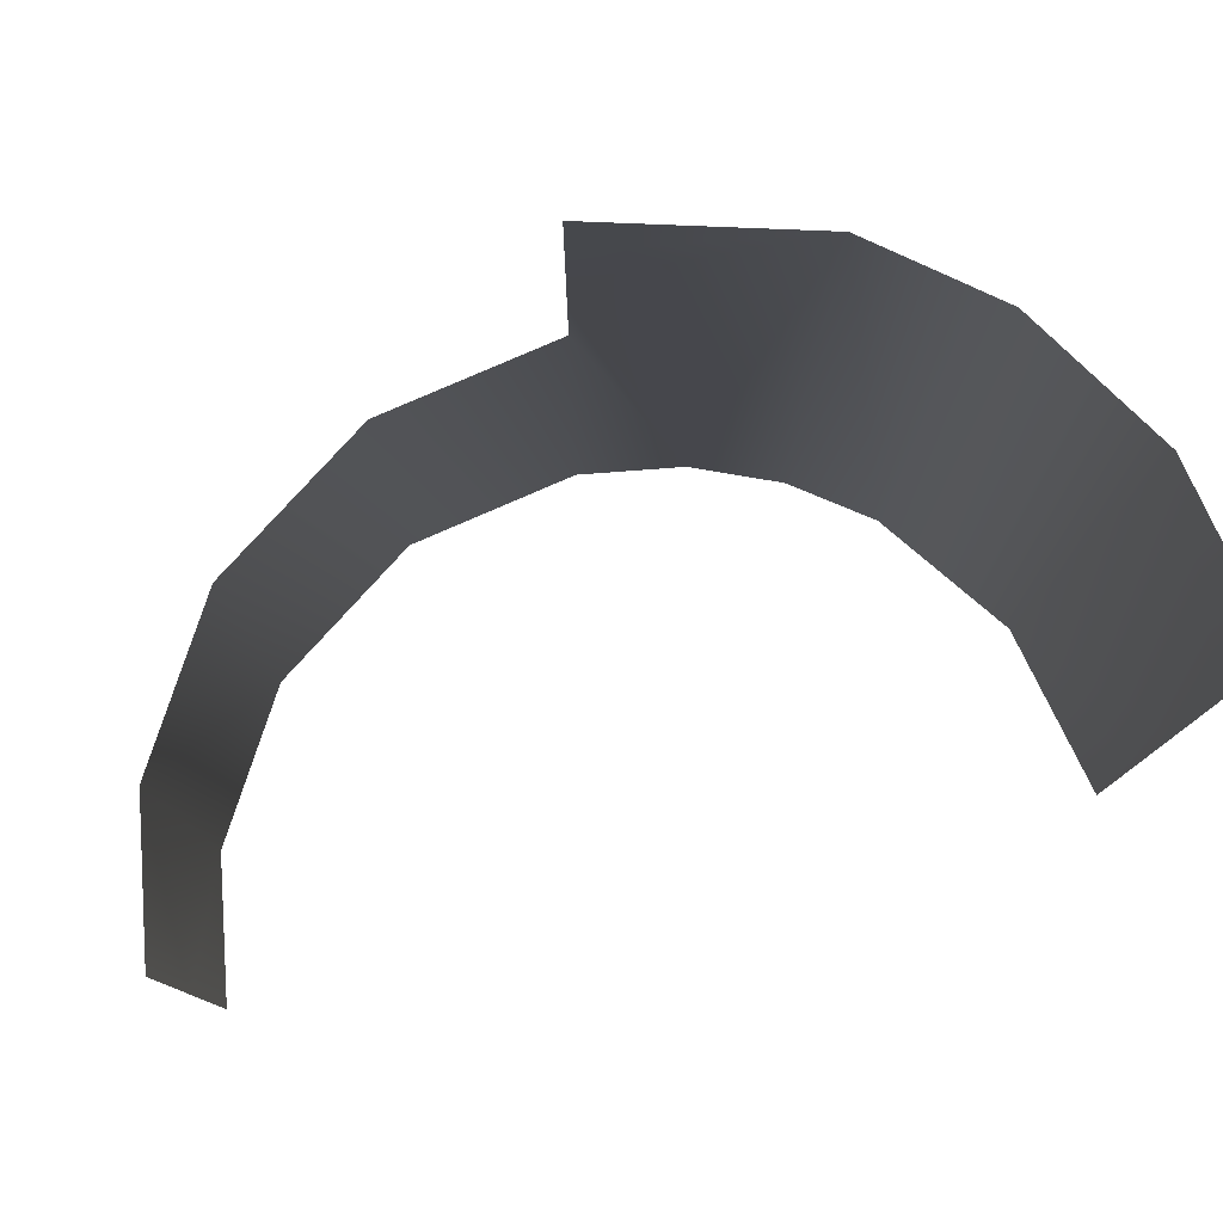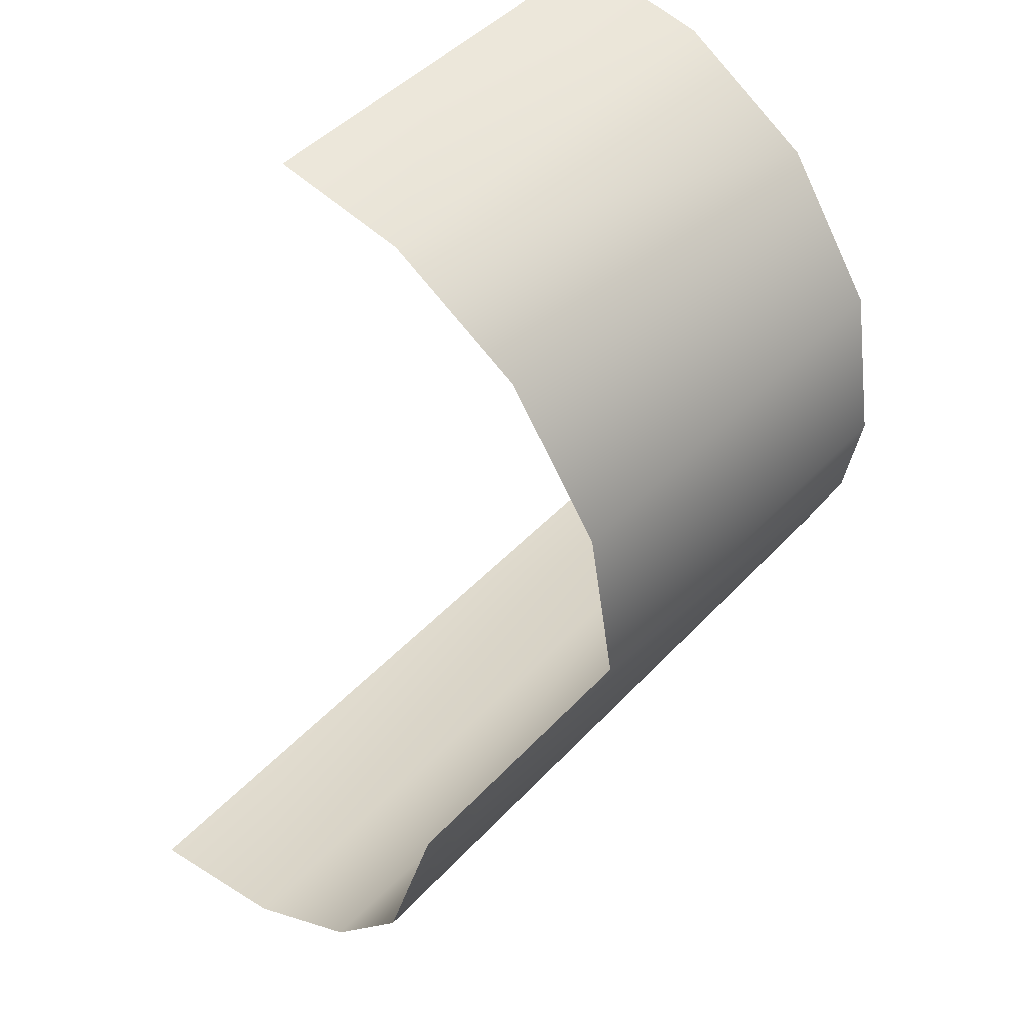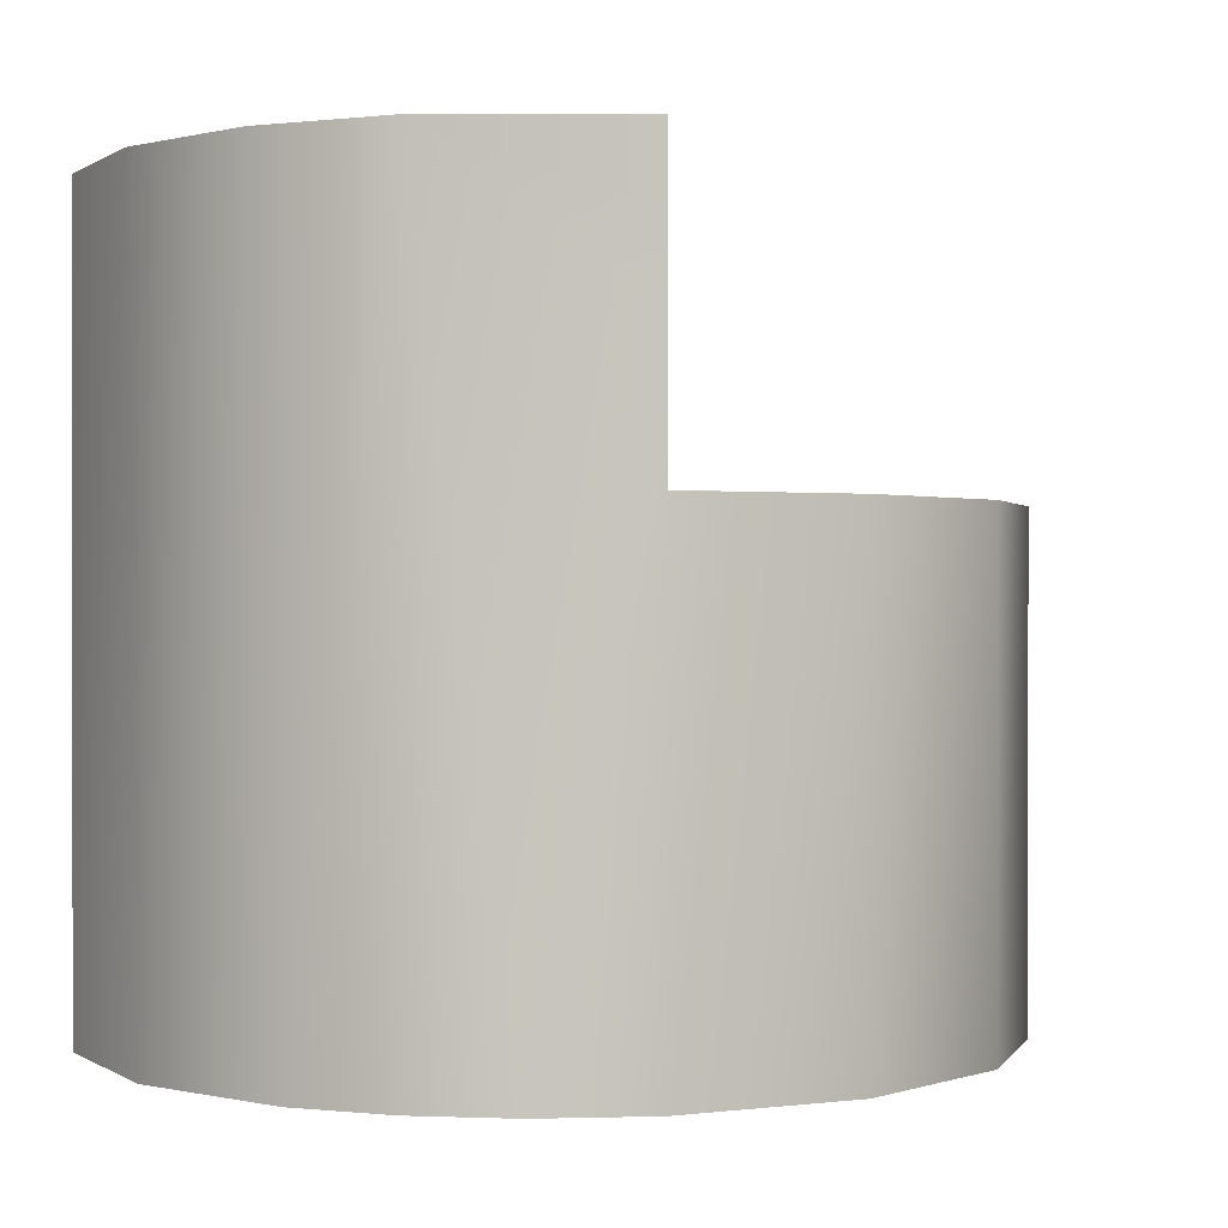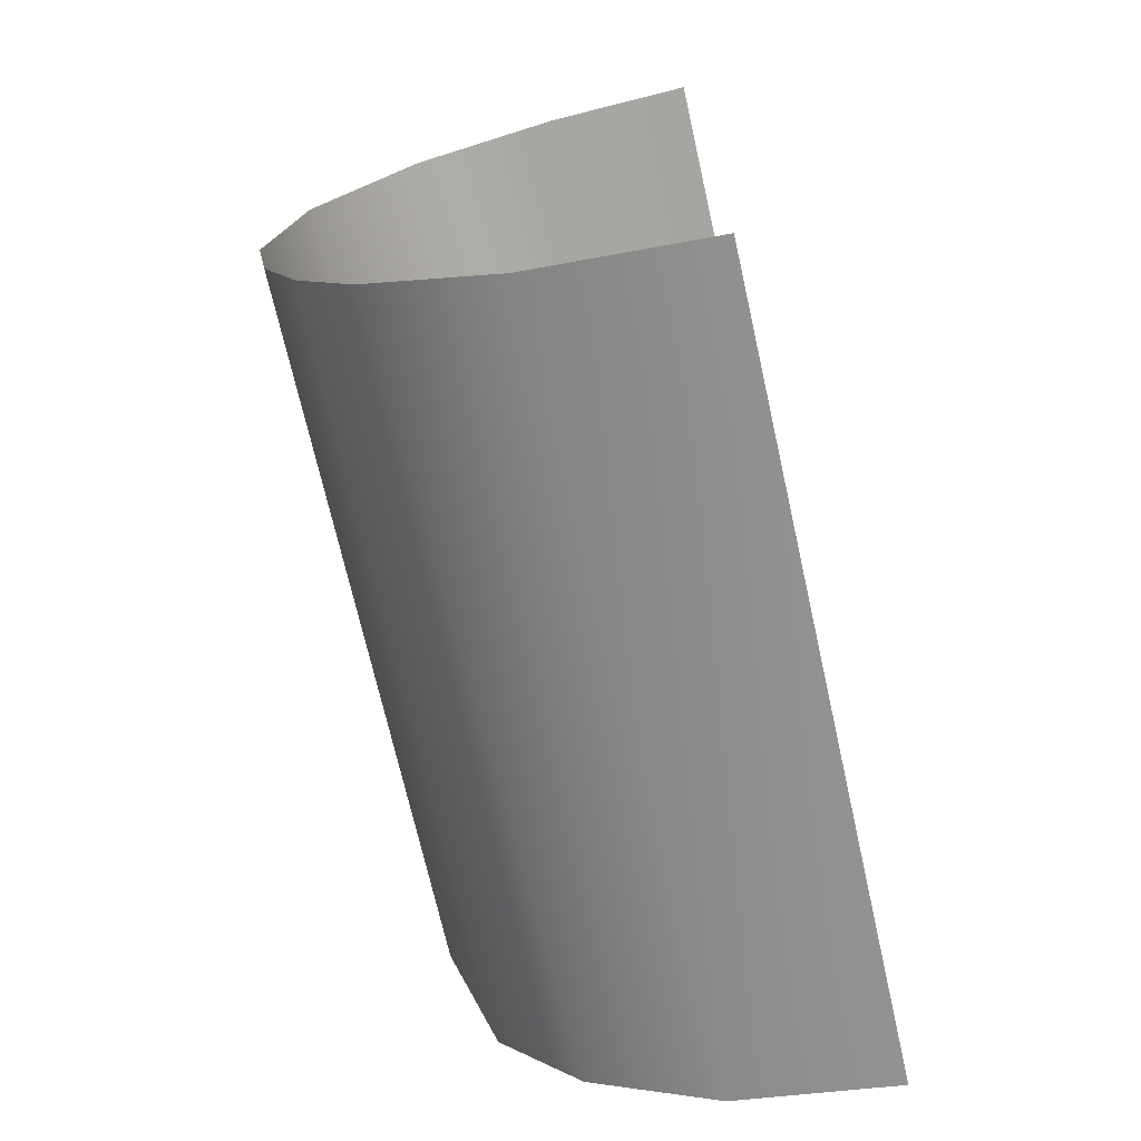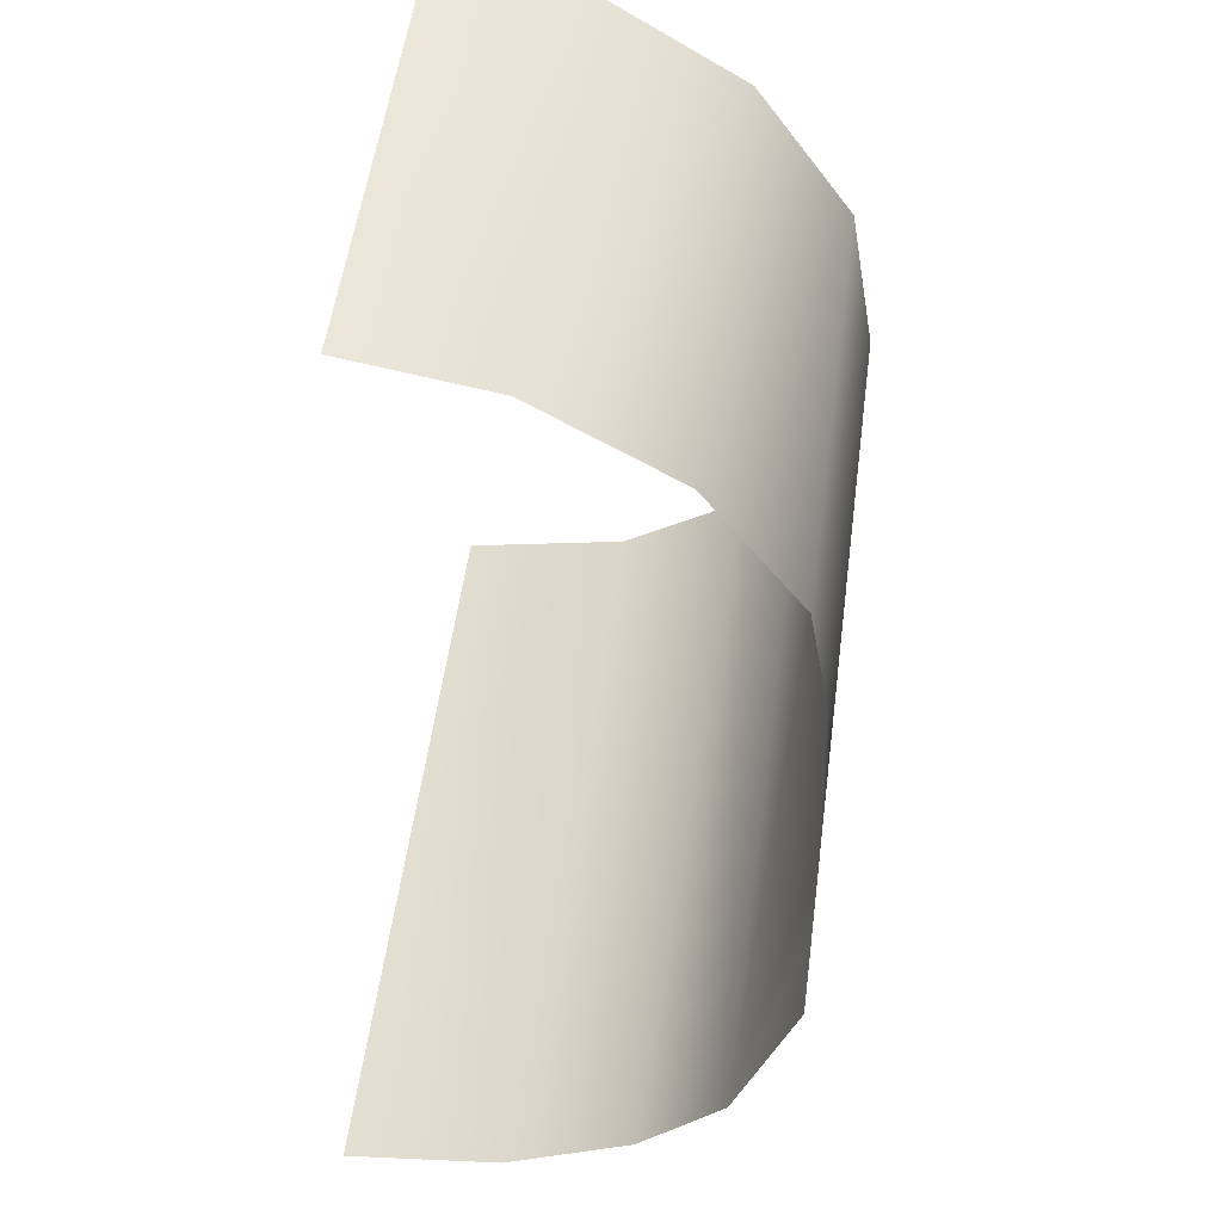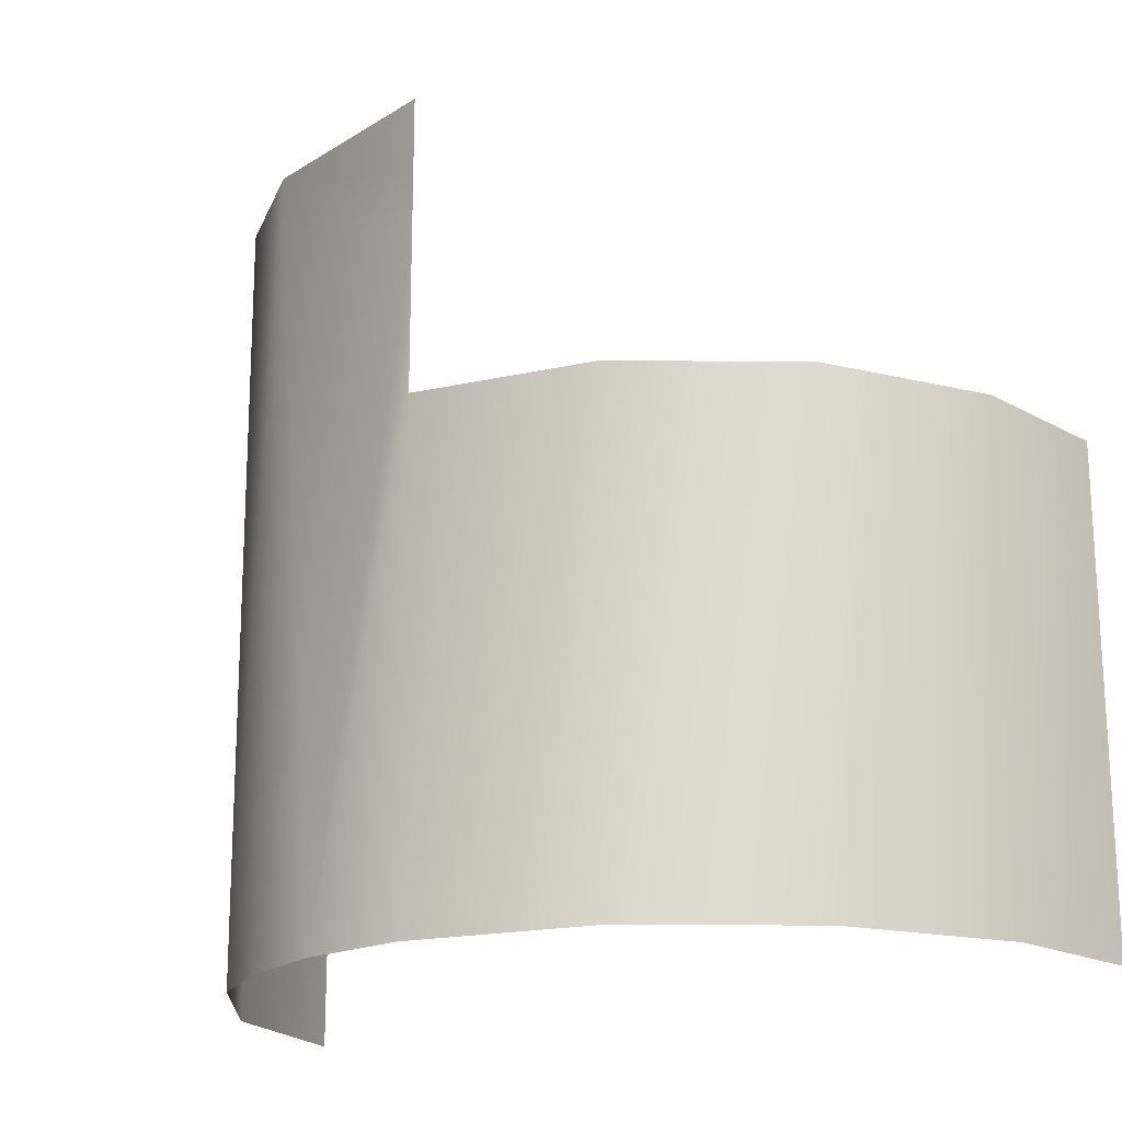
<metadata>
{"format":"obj","ext":"obj","renderer":"f3d","projection":"perspective","resolution":1024,"background":"white","views":[{"elev":78.9,"azim":76.2,"up":"+Y"},{"elev":46.6,"azim":-139.9,"up":"+Z"},{"elev":0.3,"azim":-105.3,"up":"+Y"},{"elev":-71.2,"azim":12.7,"up":"+Z"},{"elev":53.9,"azim":-172.4,"up":"+Z"},{"elev":-18.8,"azim":-56.7,"up":"+Y"}]}
</metadata>
<code>
o Group33/mesh34/mesh34-geometry#mesh34-geometry
v -0.07059 -0.6274 -0.2134
v -0.07456 -0.5757 -0.208
v -0.07456 -0.6274 -0.208
v -0.06888 -0.5757 -0.215
v -0.07721 -0.6274 -0.2019
v -0.06141 -0.6274 -0.2199
v -0.07844 -0.5854 -0.1946
v -0.06017 -0.5757 -0.2205
v -0.07844 -0.5806 -0.1946
v -0.07844 -0.5903 -0.1946
v -0.04938 -0.6016 -0.2225
v -0.07844 -0.5757 -0.1946
v -0.07844 -0.5951 -0.1946
v -0.04938 -0.6145 -0.2225
v -0.04938 -0.5887 -0.2225
v -0.07844 -0.6274 -0.1946
v -0.04938 -0.6274 -0.2225
v -0.04938 -0.5757 -0.2225
v -0.07639 -0.5951 -0.1827
v -0.07639 -0.6274 -0.1827
v -0.06942 -0.5951 -0.1724
v -0.06942 -0.6274 -0.1724
v -0.05947 -0.5951 -0.1662
v -0.05947 -0.6274 -0.1662
v -0.04938 -0.6113 -0.1644
v -0.04938 -0.6032 -0.1644
v -0.04938 -0.6194 -0.1644
v -0.04938 -0.5951 -0.1644
v -0.04938 -0.6274 -0.1644
f 1 2 3
f 3 2 1
f 4 2 1
f 1 2 4
f 2 5 3
f 3 5 2
f 4 1 6
f 6 1 4
f 2 7 5
f 5 7 2
f 4 6 8
f 8 6 4
f 2 9 7
f 7 9 2
f 5 7 10
f 10 7 5
f 8 6 11
f 11 6 8
f 2 12 9
f 9 12 2
f 5 10 13
f 13 10 5
f 11 6 14
f 14 6 11
f 8 11 15
f 15 11 8
f 5 13 16
f 16 13 5
f 14 6 17
f 17 6 14
f 8 15 18
f 18 15 8
f 13 19 16
f 16 19 13
f 16 19 20
f 20 19 16
f 19 21 20
f 20 21 19
f 20 21 22
f 22 21 20
f 21 23 22
f 22 23 21
f 23 24 22
f 22 24 23
f 23 25 24
f 24 25 23
f 23 26 25
f 25 26 23
f 25 27 24
f 24 27 25
f 28 26 23
f 23 26 28
f 27 29 24
f 24 29 27

</code>
